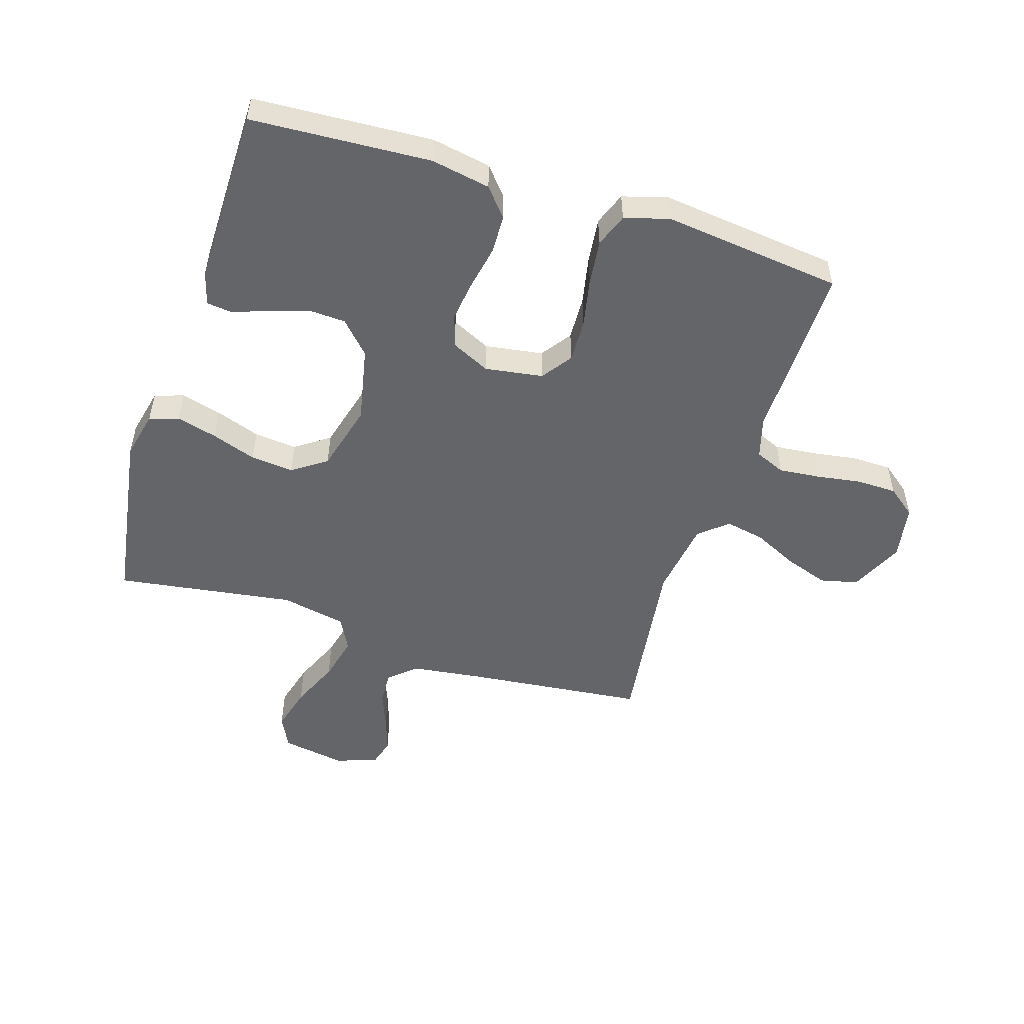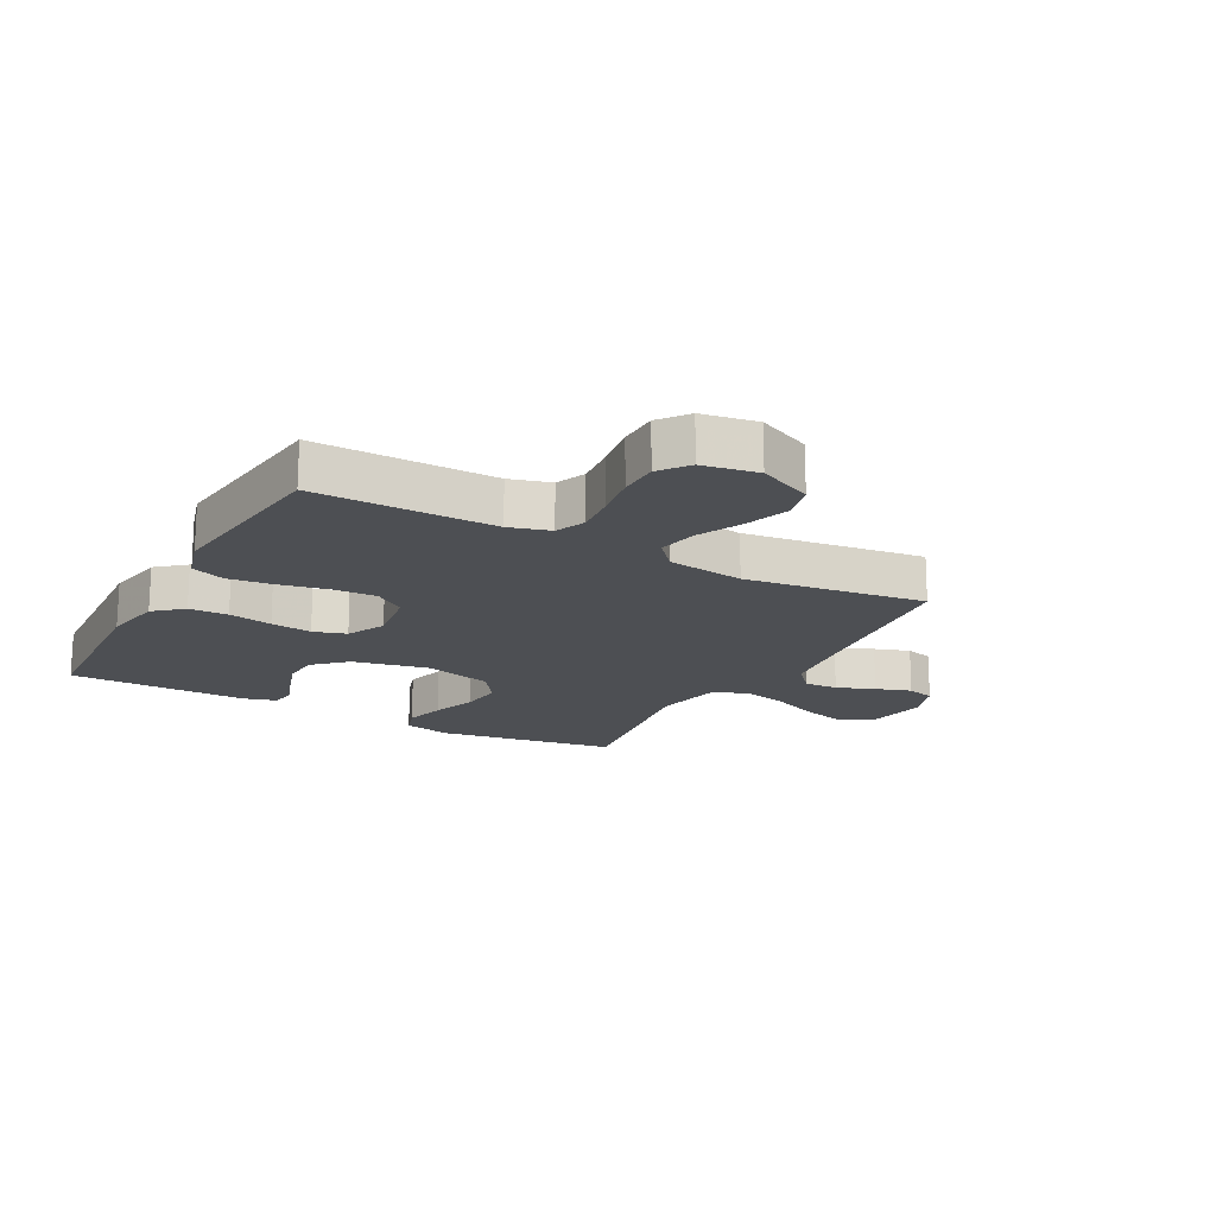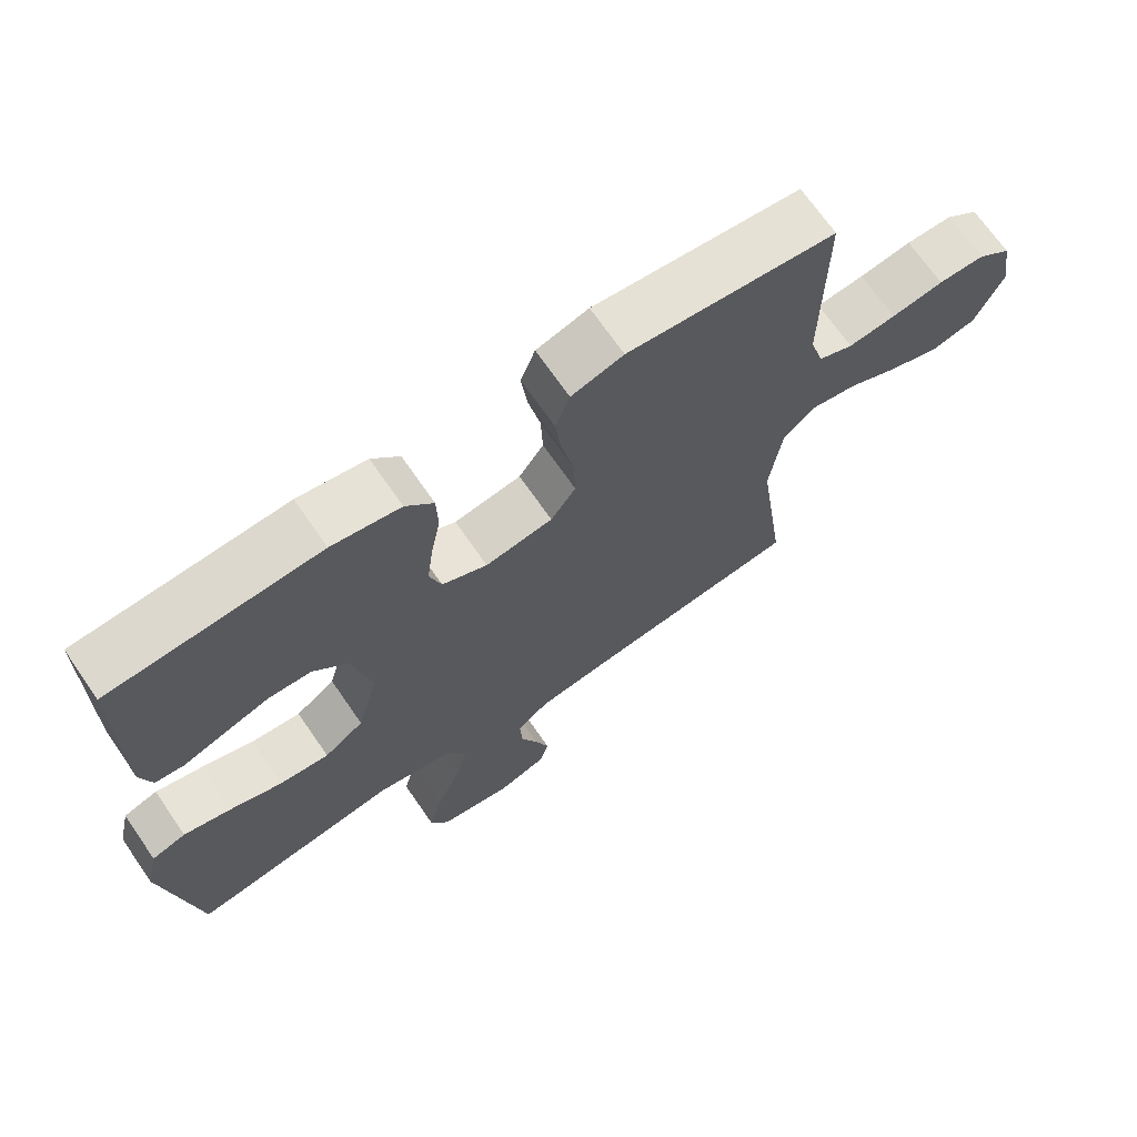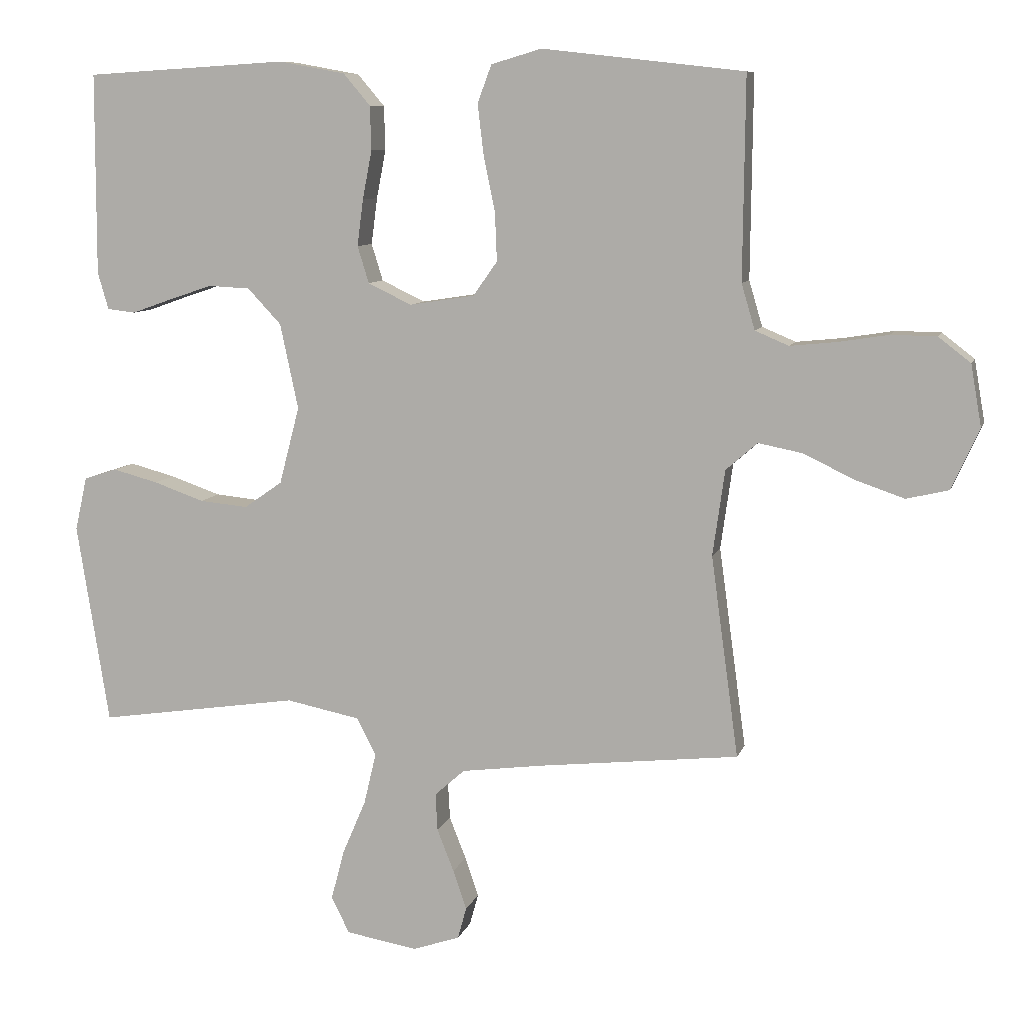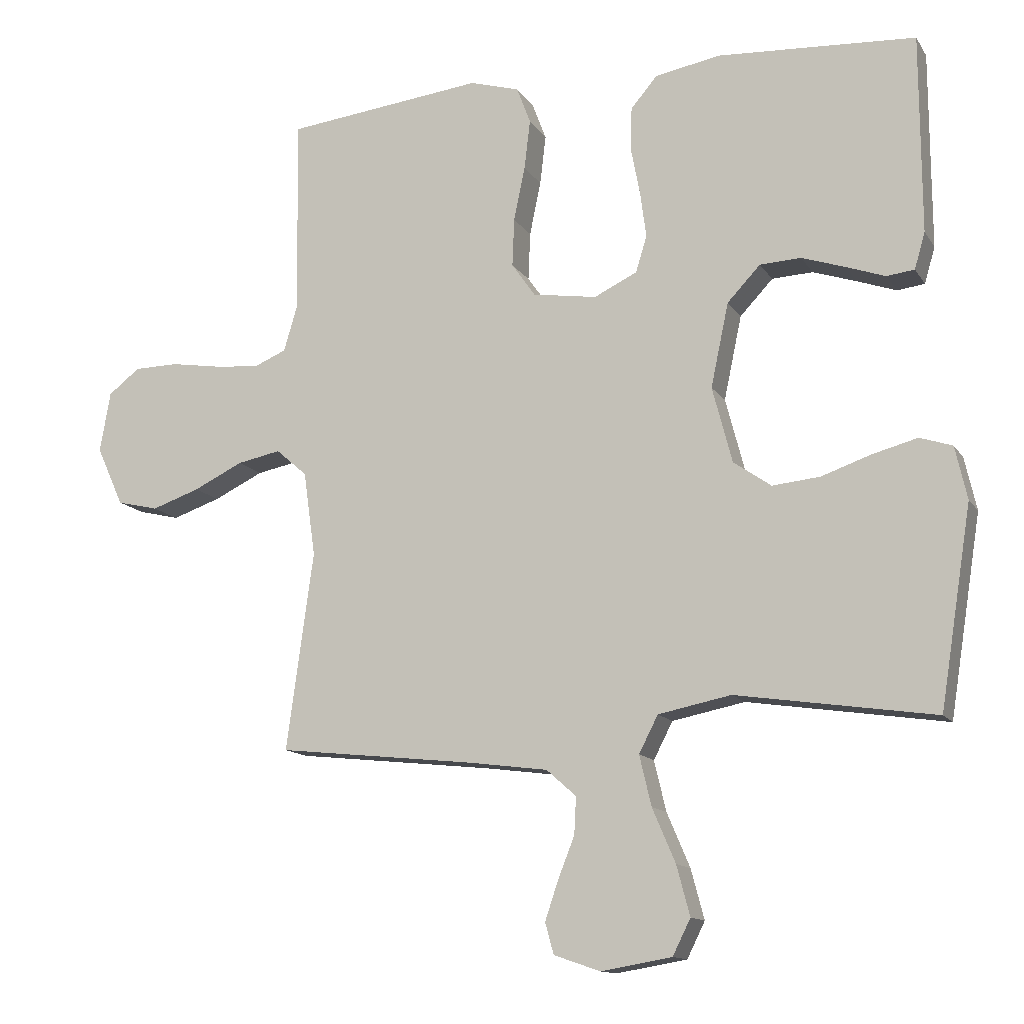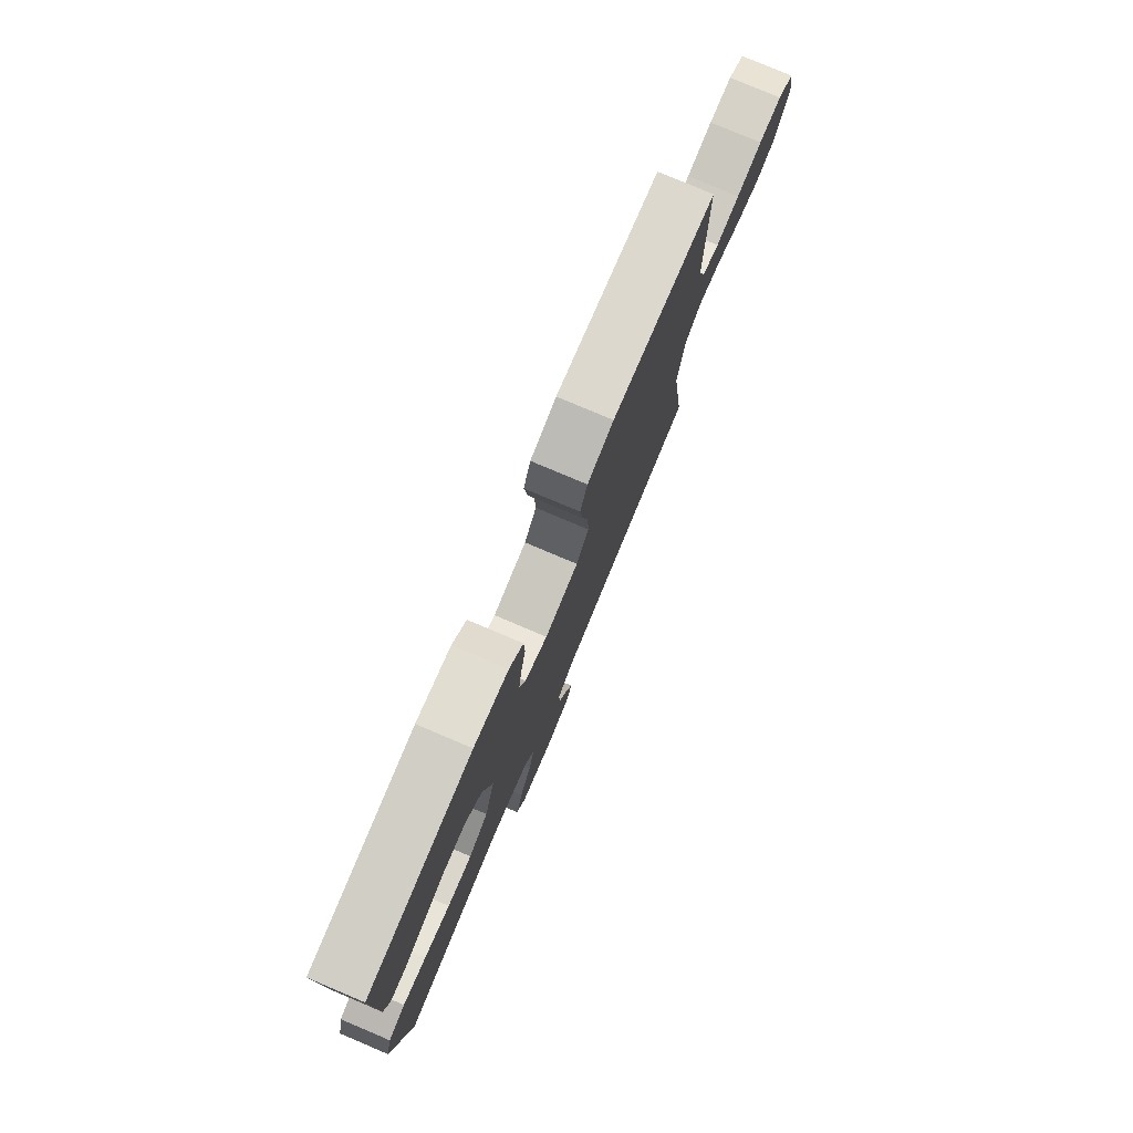
<metadata>
{"format":"obj","ext":"obj","renderer":"f3d","projection":"perspective","resolution":1024,"background":"white","views":[{"elev":-51.6,"azim":-17.7,"up":"+Y"},{"elev":-17.5,"azim":61.4,"up":"+Y"},{"elev":69.5,"azim":-34.6,"up":"+Z"},{"elev":8.8,"azim":14.4,"up":"+Z"},{"elev":-13.1,"azim":-159.1,"up":"+Z"},{"elev":79.1,"azim":-67.1,"up":"+Z"}]}
</metadata>
<code>
v -0.5 0.07 -0.5
v -0.548 0.07 -0.2
v -0.53 0.07 -0.12
v -0.481 0.07 -0.104
v -0.413 0.07 -0.122
v -0.338 0.07 -0.148
v -0.266 0.07 -0.155
v -0.209 0.07 -0.115
v -0.179 0.07 0
v -0.206 0.07 0.127
v -0.256 0.07 0.18
v -0.318 0.07 0.183
v -0.384 0.07 0.161
v -0.443 0.07 0.14
v -0.485 0.07 0.145
v -0.501 0.07 0.2
v -0.5 0.07 0.5
v -0.2 0.07 0.518
v -0.101 0.07 0.5
v -0.061 0.07 0.453
v -0.059 0.07 0.388
v -0.073 0.07 0.315
v -0.082 0.07 0.246
v -0.065 0.07 0.191
v 0 0.07 0.16
v 0.097 0.07 0.175
v 0.133 0.07 0.226
v 0.13 0.07 0.299
v 0.113 0.07 0.381
v 0.104 0.07 0.456
v 0.125 0.07 0.512
v 0.2 0.07 0.534
v 0.5 0.07 0.5
v 0.497 0.07 0.2
v 0.517 0.07 0.132
v 0.567 0.07 0.111
v 0.636 0.07 0.118
v 0.711 0.07 0.13
v 0.778 0.07 0.129
v 0.826 0.07 0.092
v 0.842 0.07 0
v 0.801 0.07 -0.09
v 0.738 0.07 -0.105
v 0.665 0.07 -0.08
v 0.59 0.07 -0.044
v 0.524 0.07 -0.031
v 0.477 0.07 -0.072
v 0.459 0.07 -0.2
v 0.5 0.07 -0.5
v 0.2 0.07 -0.533
v 0.08 0.07 -0.549
v 0.035 0.07 -0.589
v 0.038 0.07 -0.645
v 0.063 0.07 -0.708
v 0.083 0.07 -0.767
v 0.07 0.07 -0.814
v 0 0.07 -0.838
v -0.107 0.07 -0.82
v -0.134 0.07 -0.766
v -0.114 0.07 -0.691
v -0.079 0.07 -0.609
v -0.061 0.07 -0.533
v -0.09 0.07 -0.477
v -0.2 0.07 -0.455
v -0.5 0 -0.5
v -0.548 0 -0.2
v -0.53 0 -0.12
v -0.481 0 -0.104
v -0.413 0 -0.122
v -0.338 0 -0.148
v -0.266 0 -0.155
v -0.209 0 -0.115
v -0.179 0 0
v -0.206 0 0.127
v -0.256 0 0.18
v -0.318 0 0.183
v -0.384 0 0.161
v -0.443 0 0.14
v -0.485 0 0.145
v -0.501 0 0.2
v -0.5 0 0.5
v -0.2 0 0.518
v -0.101 0 0.5
v -0.061 0 0.453
v -0.059 0 0.388
v -0.073 0 0.315
v -0.082 0 0.246
v -0.065 0 0.191
v 0 0 0.16
v 0.097 0 0.175
v 0.133 0 0.226
v 0.13 0 0.299
v 0.113 0 0.381
v 0.104 0 0.456
v 0.125 0 0.512
v 0.2 0 0.534
v 0.5 0 0.5
v 0.497 0 0.2
v 0.517 0 0.132
v 0.567 0 0.111
v 0.636 0 0.118
v 0.711 0 0.13
v 0.778 0 0.129
v 0.826 0 0.092
v 0.842 0 0
v 0.801 0 -0.09
v 0.738 0 -0.105
v 0.665 0 -0.08
v 0.59 0 -0.044
v 0.524 0 -0.031
v 0.477 0 -0.072
v 0.459 0 -0.2
v 0.5 0 -0.5
v 0.2 0 -0.533
v 0.08 0 -0.549
v 0.035 0 -0.589
v 0.038 0 -0.645
v 0.063 0 -0.708
v 0.083 0 -0.767
v 0.07 0 -0.814
v 0 0 -0.838
v -0.107 0 -0.82
v -0.134 0 -0.766
v -0.114 0 -0.691
v -0.079 0 -0.609
v -0.061 0 -0.533
v -0.09 0 -0.477
v -0.2 0 -0.455
f 59 60 61
f 58 59 61
f 57 58 61
f 56 57 61
f 55 56 61
f 54 55 61
f 53 54 61
f 52 53 61 62
f 51 52 62 63
f 48 49 50
f 50 51 63
f 48 50 63
f 47 48 63
f 43 44 45
f 42 43 45
f 41 42 45
f 40 41 45
f 39 40 45
f 38 39 45
f 37 38 45
f 36 37 45 46
f 47 63 64
f 46 47 64
f 36 46 64
f 35 36 64
f 32 33 34
f 31 32 34
f 30 31 34
f 29 30 34
f 28 29 34
f 20 21 22
f 19 20 22
f 18 19 22
f 17 18 22
f 16 17 22
f 15 16 22
f 14 15 22
f 13 14 22
f 12 13 22
f 11 12 22 23
f 10 11 23 24
f 4 5 6
f 3 4 6
f 2 3 6
f 1 2 6
f 64 1 6
f 64 6 7
f 35 64 7 8
f 27 28 34 35
f 26 27 35
f 35 8 9
f 26 35 9
f 25 26 9
f 9 10 24 25
f 125 124 123
f 125 123 122
f 125 122 121
f 125 121 120
f 125 120 119
f 125 119 118
f 125 118 117
f 126 125 117 116
f 127 126 116 115
f 114 113 112
f 127 115 114
f 127 114 112
f 127 112 111
f 109 108 107
f 109 107 106
f 109 106 105
f 109 105 104
f 109 104 103
f 109 103 102
f 109 102 101
f 110 109 101 100
f 128 127 111
f 128 111 110
f 128 110 100
f 128 100 99
f 98 97 96
f 98 96 95
f 98 95 94
f 98 94 93
f 98 93 92
f 86 85 84
f 86 84 83
f 86 83 82
f 86 82 81
f 86 81 80
f 86 80 79
f 86 79 78
f 86 78 77
f 86 77 76
f 87 86 76 75
f 88 87 75 74
f 70 69 68
f 70 68 67
f 70 67 66
f 70 66 65
f 70 65 128
f 71 70 128
f 72 71 128 99
f 99 98 92 91
f 99 91 90
f 73 72 99
f 73 99 90
f 73 90 89
f 89 88 74 73
f 1 65 66 2
f 2 66 67 3
f 3 67 68 4
f 4 68 69 5
f 5 69 70 6
f 6 70 71 7
f 7 71 72 8
f 8 72 73 9
f 9 73 74 10
f 10 74 75 11
f 11 75 76 12
f 12 76 77 13
f 13 77 78 14
f 14 78 79 15
f 15 79 80 16
f 16 80 81 17
f 17 81 82 18
f 18 82 83 19
f 19 83 84 20
f 20 84 85 21
f 21 85 86 22
f 22 86 87 23
f 23 87 88 24
f 24 88 89 25
f 25 89 90 26
f 26 90 91 27
f 27 91 92 28
f 28 92 93 29
f 29 93 94 30
f 30 94 95 31
f 31 95 96 32
f 32 96 97 33
f 33 97 98 34
f 34 98 99 35
f 35 99 100 36
f 36 100 101 37
f 37 101 102 38
f 38 102 103 39
f 39 103 104 40
f 40 104 105 41
f 41 105 106 42
f 42 106 107 43
f 43 107 108 44
f 44 108 109 45
f 45 109 110 46
f 46 110 111 47
f 47 111 112 48
f 48 112 113 49
f 49 113 114 50
f 50 114 115 51
f 51 115 116 52
f 52 116 117 53
f 53 117 118 54
f 54 118 119 55
f 55 119 120 56
f 56 120 121 57
f 57 121 122 58
f 58 122 123 59
f 59 123 124 60
f 60 124 125 61
f 61 125 126 62
f 62 126 127 63
f 63 127 128 64
f 64 128 65 1

</code>
